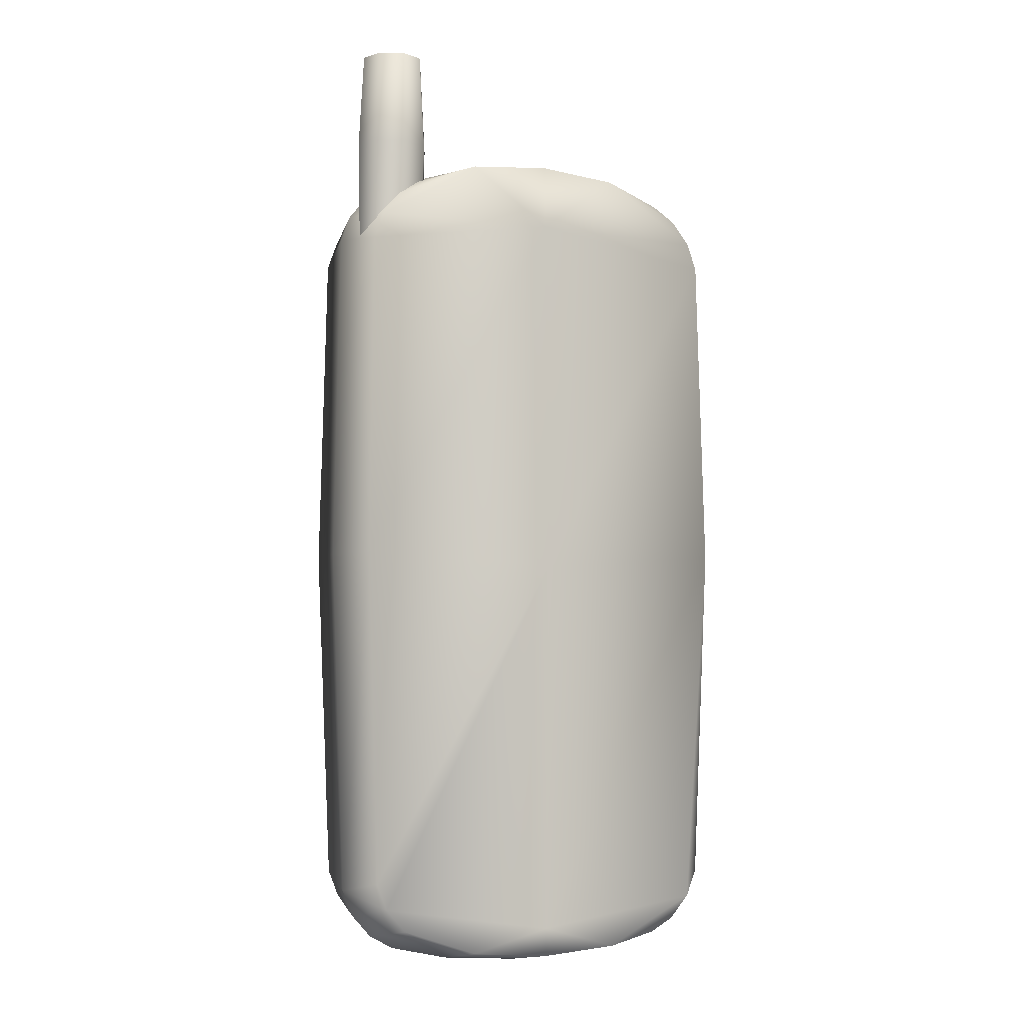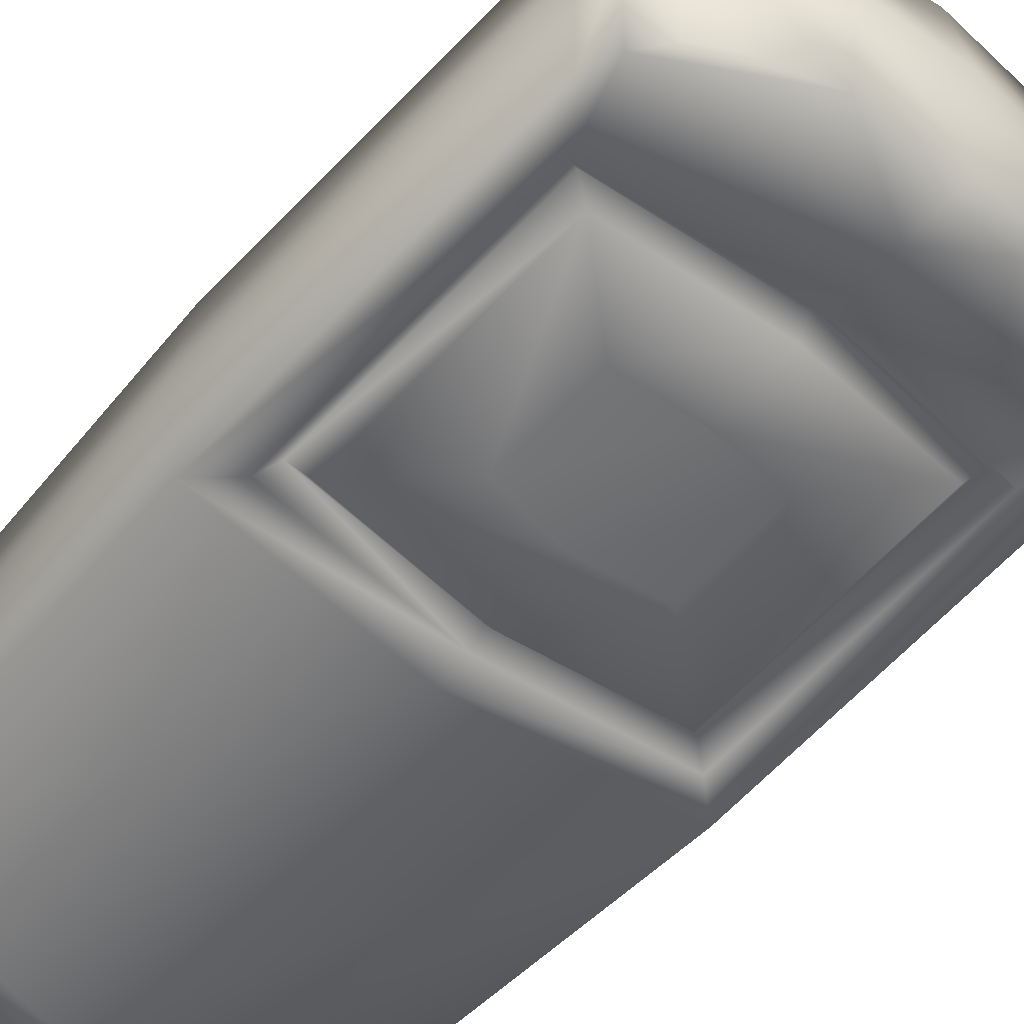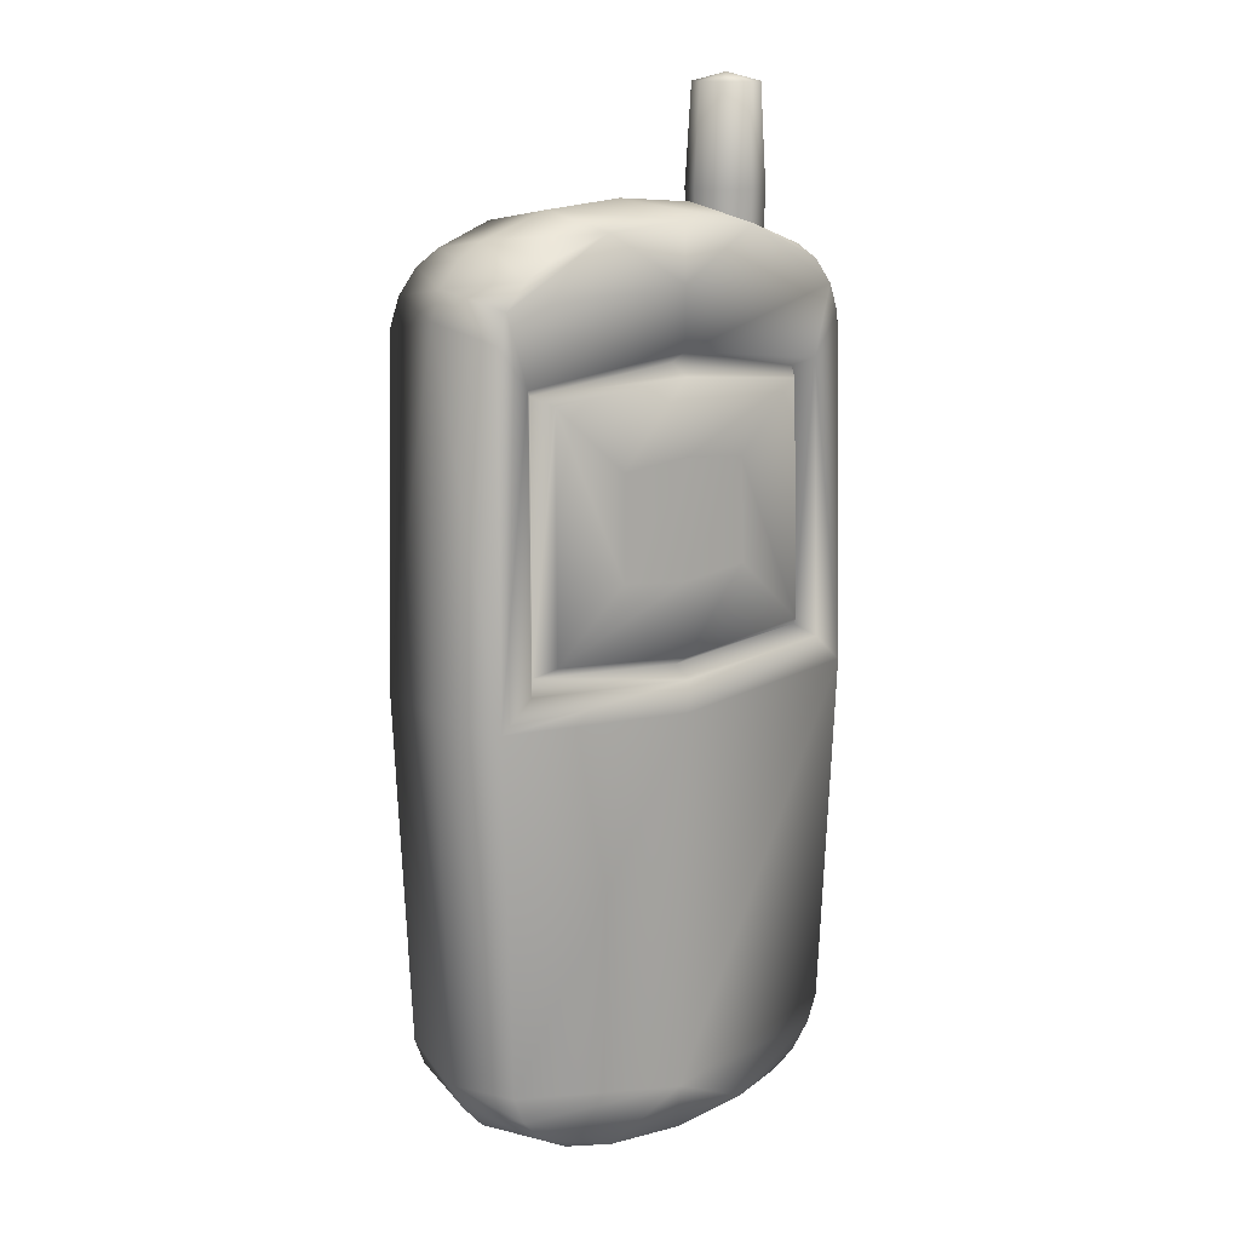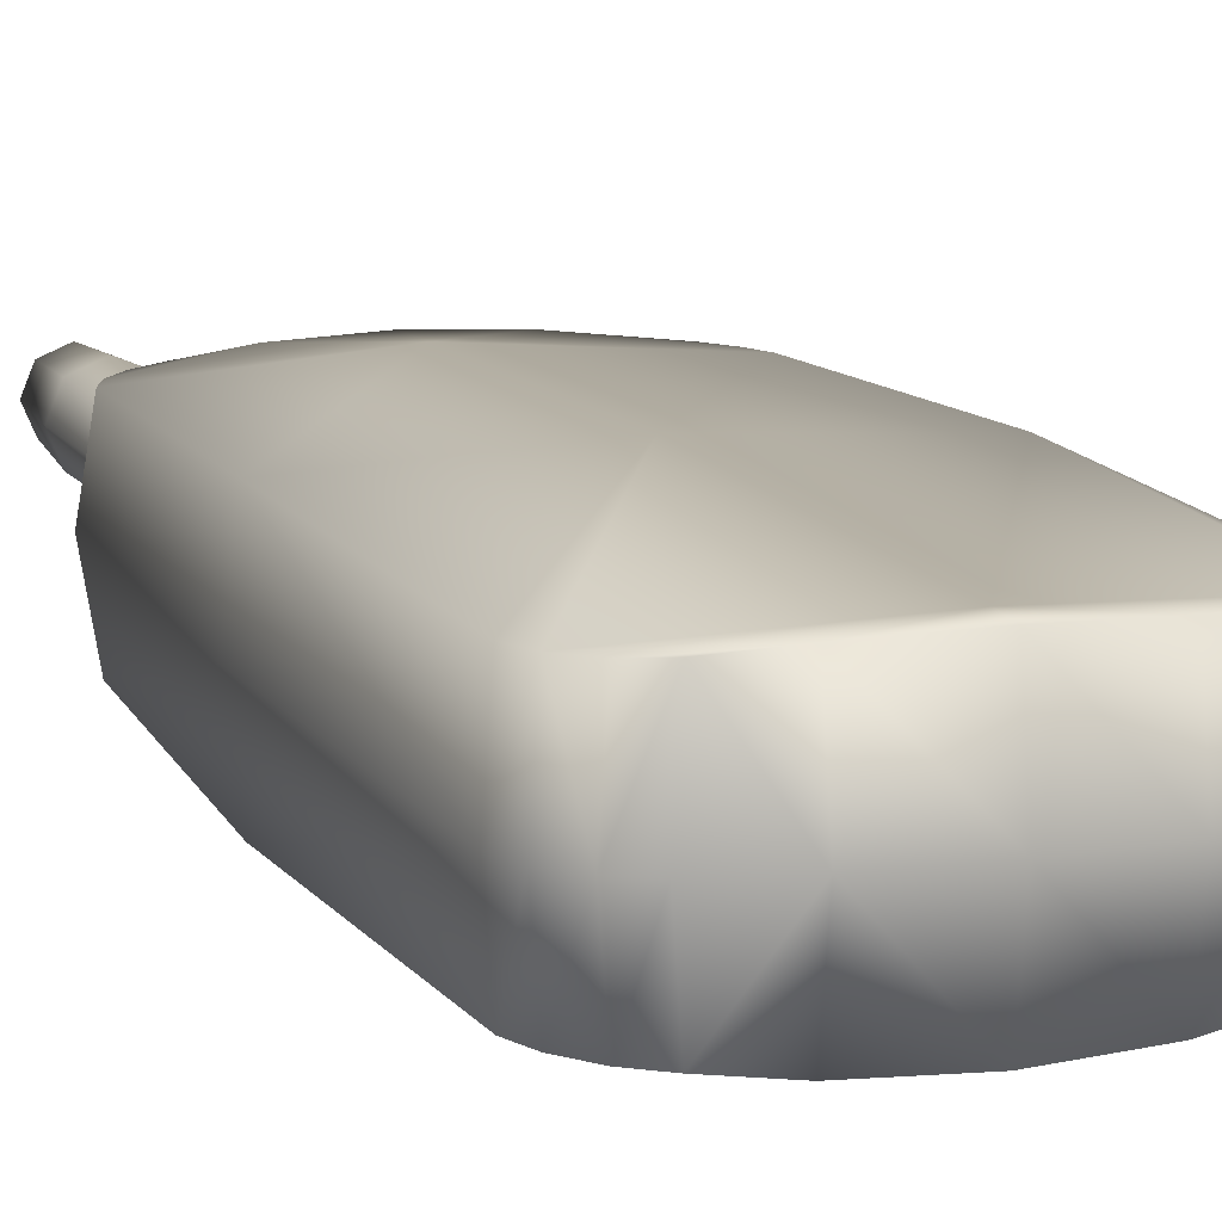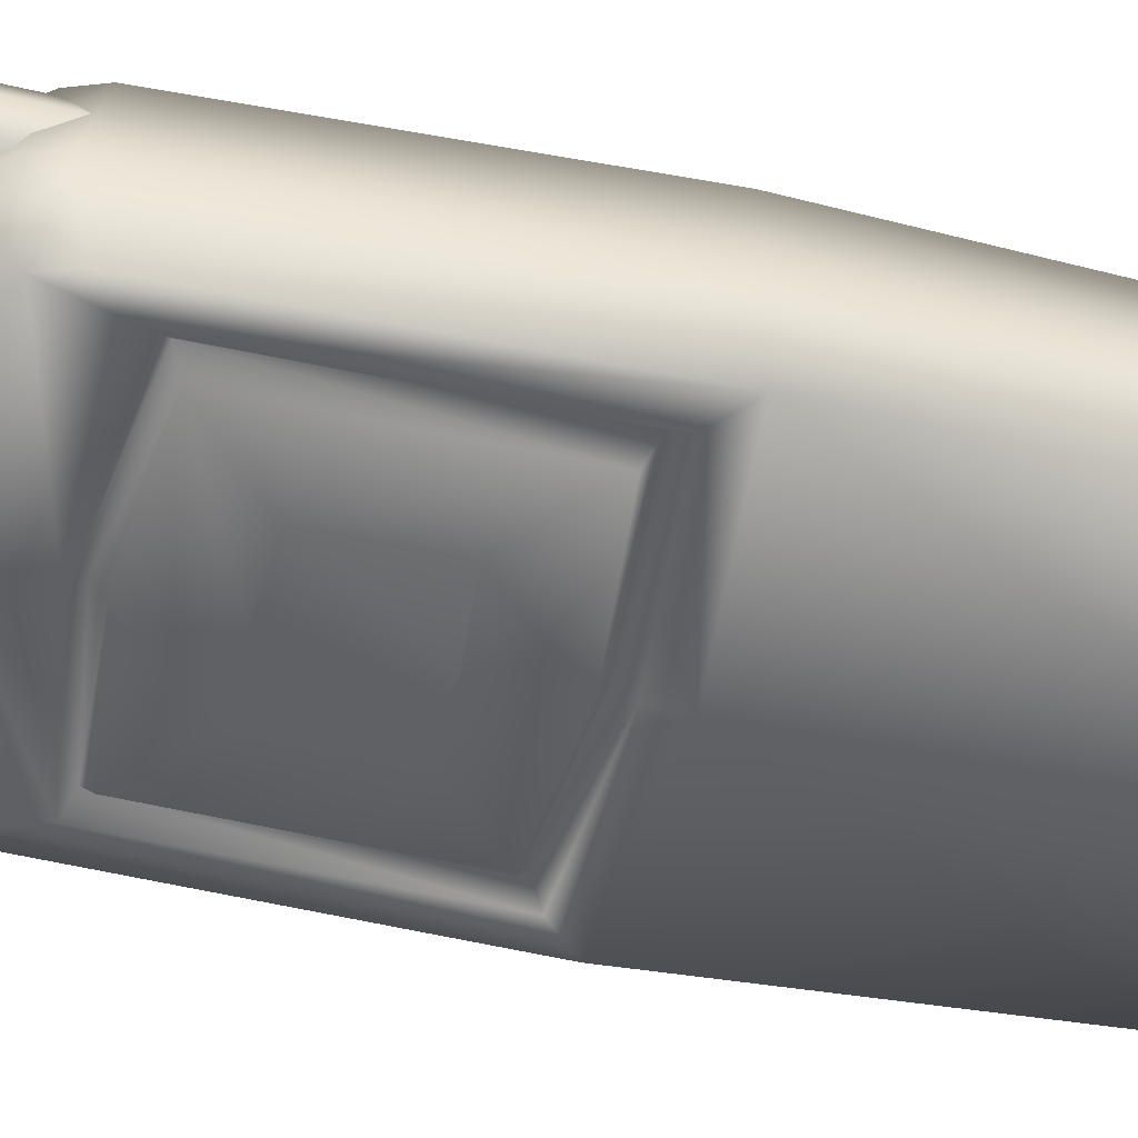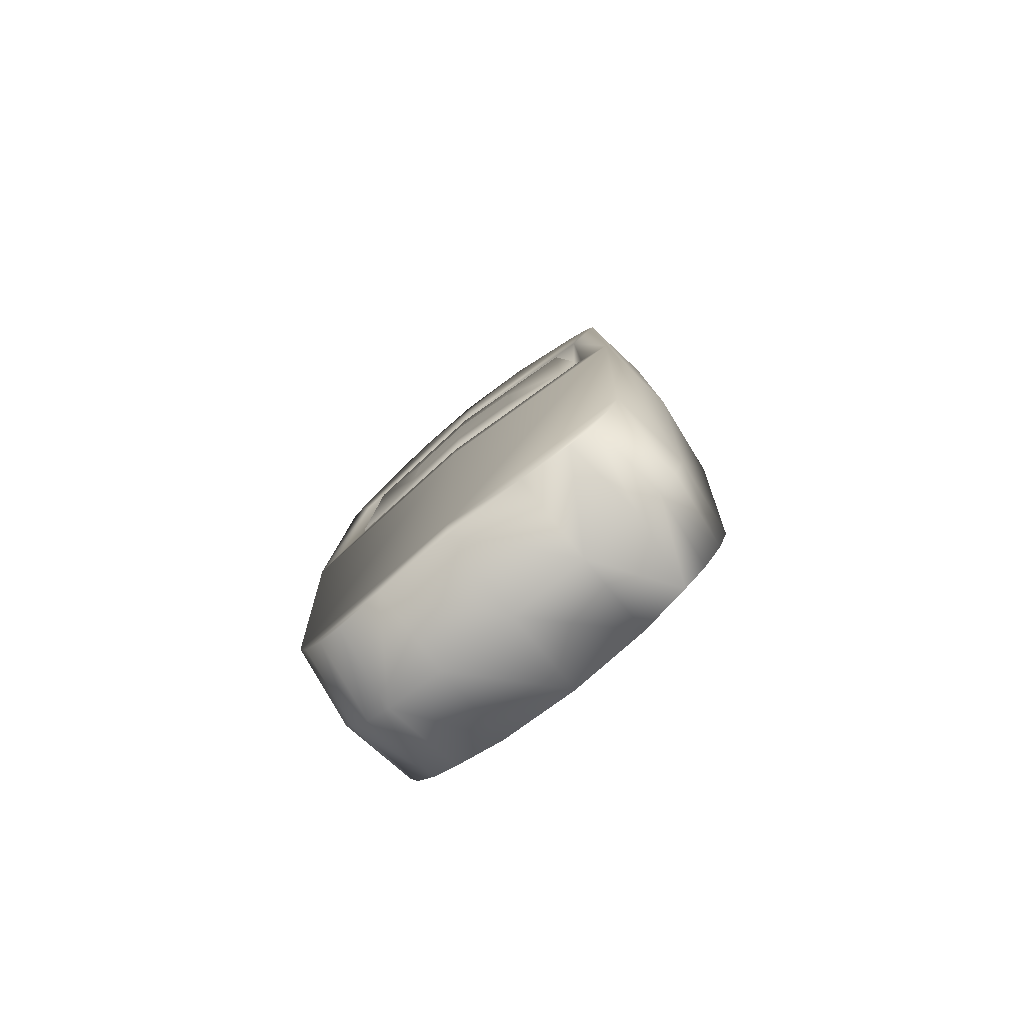
<metadata>
{"format":"obj","ext":"obj","renderer":"f3d","projection":"perspective","resolution":1024,"background":"white","views":[{"elev":-5.4,"azim":156.5,"up":"+Z"},{"elev":-53.3,"azim":-40.2,"up":"+Y"},{"elev":14.4,"azim":-38.8,"up":"+Z"},{"elev":11.8,"azim":160.9,"up":"+Y"},{"elev":-50.3,"azim":77.0,"up":"+Y"},{"elev":-79.4,"azim":38.8,"up":"+Z"}]}
</metadata>
<code>
v -0.01104 -0.01491 0.009848
v 0 -0.01567 0.008963
v 0 -0.01527 0.02657
v -0.01081 -0.01459 0.02547
v 0.01104 -0.01491 0.009848
v 0.01081 -0.01459 0.02547
v 0.02972 0.01074 0.03951
v 0.02574 0.01239 0.03951
v 0.02176 0.01074 0.03951
v 0.02011 0.00676 0.03951
v 0.02176 0.002781 0.03951
v 0.02574 0.001132 0.03951
v 0.02972 0.002781 0.03951
v 0.03136 0.00676 0.03951
v 0.03004 0.01106 0.06189
v 0.02574 0.01285 0.06189
v 0.02143 0.01106 0.06189
v 0.01965 0.00676 0.06189
v 0.02143 0.002455 0.06189
v 0.02574 0.000672 0.06189
v 0.03004 0.002455 0.06189
v 0.03182 0.00676 0.06189
v 0.02941 0.01043 0.07744
v 0.02574 0.01195 0.07744
v 0.02207 0.01043 0.07744
v 0.02055 0.00676 0.07744
v 0.02207 0.003087 0.07744
v 0.02574 0.001566 0.07744
v 0.02941 0.003087 0.07744
v 0.03093 0.00676 0.07744
v 0.02574 0.00676 0.07881
v -0.03178 -0.0138 -0.008479
v 0 -0.01579 -0.01067
v 0.03178 -0.0138 -0.008479
v -0.03178 0.0138 -0.008479
v 0 0.01579 -0.01067
v 0.03178 0.0138 -0.008479
v 0.03355 -0 -0.008482
v -0.03355 -0 -0.008482
v -0.02678 -0.01401 -0.003937
v -0.02459 -0.01127 -0.002216
v -0.0224 -0.0142 -0.000496
v 0 -0.01561 -0.002296
v 0 -0.01281 -0.004015
v 0 -0.01569 -0.005735
v 0 -0.01456 0.04142
v 0 -0.01179 0.03964
v 0 -0.01468 0.03785
v -0.02187 -0.01342 0.03562
v -0.02404 -0.01042 0.03693
v -0.02621 -0.01309 0.03824
v 0.0224 -0.0142 -0.000496
v 0.02459 -0.01127 -0.002216
v 0.02678 -0.01401 -0.003937
v 0.02187 -0.01342 0.03562
v 0.02404 -0.01042 0.03693
v 0.02621 -0.01309 0.03824
v 0 -0.01454 -0.0698
v 0 0.01449 -0.07192
v 0 0.01461 0.04886
v 0 -0.01448 0.05068
v 0 -0.0154 0.008963
v -0.01104 -0.01465 0.009848
v 0 -0.015 0.02657
v -0.01081 -0.01432 0.02547
v 0.01104 -0.01465 0.009848
v 0.01081 -0.01432 0.02547
v -0.02626 -0.01287 0.05258
v -0.02236 -0.01307 0.05498
v -0.02796 0 0.05461
v -0.02406 0 0.05699
v -0.02931 -0.01275 0.0488
v -0.03087 -0.01274 0.04444
v -0.03101 0 0.05088
v -0.03258 0 0.04657
v -0.02236 0.01307 0.05498
v -0.02626 0.01287 0.05258
v -0.02931 0.01275 0.0488
v -0.03087 0.01274 0.04444
v 0.03087 -0.01274 0.04444
v 0.02931 -0.01275 0.0488
v 0.03101 0 0.05088
v 0.03258 0 0.04657
v 0.02236 -0.01307 0.05498
v 0.02626 -0.01287 0.05258
v 0.02796 0 0.05461
v 0.02406 0 0.05699
v 0.02931 0.01275 0.0488
v 0.03087 0.01274 0.04444
v 0.02626 0.01287 0.05258
v 0.02236 0.01307 0.05498
v -0.02477 0.01289 -0.07147
v -0.02078 0.0131 -0.07365
v -0.0264 -0 -0.07358
v -0.0224 -0 -0.07574
v -0.02799 0.01276 -0.06781
v -0.02968 0.01274 -0.06356
v -0.02961 -0 -0.06997
v -0.03131 -0 -0.06573
v -0.02078 -0.0131 -0.07365
v -0.02477 -0.01289 -0.07147
v -0.02799 -0.01276 -0.06781
v -0.02968 -0.01274 -0.06356
v 0.02799 0.01276 -0.06781
v 0.02968 0.01274 -0.06356
v 0.02961 -0 -0.06997
v 0.03131 -0 -0.06573
v 0.02078 0.0131 -0.07365
v 0.02477 0.01289 -0.07147
v 0.0264 -0 -0.07358
v 0.0224 -0 -0.07574
v 0.02799 -0.01276 -0.06781
v 0.02968 -0.01274 -0.06356
v 0.02477 -0.01289 -0.07147
v 0.02078 -0.0131 -0.07365
v 0.01298 -0.01382 0.05837
v 0.01301 0 0.06063
v -0.01298 -0.01382 0.05837
v 0 -0.01425 0.05942
v -0.01301 0 0.06063
v 0 0.01425 0.05942
v 0.01298 0.01382 0.05837
v -0.01298 0.01382 0.05837
v 0.01273 0.01386 -0.07555
v 0.01275 -0 -0.07788
v -0.01273 0.01386 -0.07555
v 0 0.01425 -0.07653
v -0.01275 -0 -0.07788
v 0.01273 -0.01386 -0.07555
v -0.01273 -0.01386 -0.07555
v 0 0 0.06169
v 0 -0.01425 -0.07653
v 0 -0 -0.07881
f 1 2 3
f 1 3 4
f 2 5 6
f 2 6 3
f 7 8 16
f 7 16 15
f 8 9 17
f 8 17 16
f 9 10 18
f 9 18 17
f 10 11 19
f 10 19 18
f 11 12 20
f 11 20 19
f 12 13 21
f 12 21 20
f 13 14 22
f 13 22 21
f 14 7 15
f 14 15 22
f 15 16 24
f 15 24 23
f 16 17 25
f 16 25 24
f 17 18 26
f 17 26 25
f 18 19 27
f 18 27 26
f 19 20 28
f 19 28 27
f 20 21 29
f 20 29 28
f 21 22 30
f 21 30 29
f 22 15 23
f 22 23 30
f 23 24 31
f 24 25 31
f 25 26 31
f 26 27 31
f 27 28 31
f 28 29 31
f 29 30 31
f 30 23 31
f 58 112 113
f 58 113 34
f 58 34 33
f 60 88 89
f 60 89 37
f 60 37 36
f 35 36 59
f 35 59 96
f 35 96 97
f 36 37 105
f 36 105 104
f 36 104 59
f 42 41 44
f 42 44 43
f 41 40 45
f 41 45 44
f 48 47 50
f 48 50 49
f 47 46 51
f 47 51 50
f 63 62 64
f 63 64 65
f 62 66 67
f 62 67 64
f 32 33 45
f 32 45 40
f 33 34 54
f 33 54 45
f 34 80 57
f 34 57 54
f 43 44 53
f 43 53 52
f 44 45 54
f 44 54 53
f 40 41 50
f 40 50 51
f 41 42 49
f 41 49 50
f 52 53 56
f 52 56 55
f 53 54 57
f 53 57 56
f 46 47 56
f 46 56 57
f 47 48 55
f 47 55 56
f 124 127 59
f 124 59 104
f 124 104 109
f 124 109 108
f 51 46 61
f 51 61 72
f 51 72 73
f 81 61 46
f 81 46 57
f 81 57 80
f 42 43 62
f 42 62 63
f 48 49 65
f 48 65 64
f 49 42 63
f 49 63 65
f 43 52 66
f 43 66 62
f 52 55 67
f 52 67 66
f 55 48 64
f 55 64 67
f 118 69 68
f 118 68 72
f 118 72 61
f 118 61 119
f 51 73 32
f 51 32 40
f 79 78 60
f 79 60 36
f 79 36 35
f 116 119 61
f 116 61 81
f 116 81 85
f 116 85 84
f 68 69 71
f 68 71 70
f 70 71 76
f 70 76 77
f 73 72 74
f 73 74 75
f 75 74 78
f 75 78 79
f 81 80 83
f 81 83 82
f 82 83 89
f 82 89 88
f 84 85 86
f 84 86 87
f 87 86 90
f 87 90 91
f 74 72 68
f 74 68 70
f 74 70 77
f 74 77 78
f 86 85 81
f 86 81 82
f 86 82 88
f 86 88 90
f 37 89 83
f 37 83 38
f 38 83 80
f 38 80 34
f 75 79 35
f 75 35 39
f 75 39 32
f 75 32 73
f 126 93 92
f 126 92 96
f 126 96 59
f 126 59 127
f 103 102 58
f 103 58 33
f 103 33 32
f 92 93 95
f 92 95 94
f 94 95 100
f 94 100 101
f 97 96 98
f 97 98 99
f 99 98 102
f 99 102 103
f 104 105 107
f 104 107 106
f 106 107 113
f 106 113 112
f 108 109 110
f 108 110 111
f 111 110 114
f 111 114 115
f 98 96 92
f 98 92 94
f 98 94 101
f 98 101 102
f 110 109 104
f 110 104 106
f 110 106 112
f 110 112 114
f 107 105 37
f 107 37 38
f 107 38 34
f 107 34 113
f 35 97 99
f 35 99 39
f 39 99 103
f 39 103 32
f 116 117 131
f 116 131 119
f 117 122 121
f 117 121 131
f 120 118 119
f 120 119 131
f 123 120 131
f 123 131 121
f 71 69 118
f 71 118 120
f 117 116 84
f 117 84 87
f 71 120 123
f 71 123 76
f 117 87 91
f 117 91 122
f 123 121 60
f 123 60 78
f 123 78 77
f 123 77 76
f 129 115 114
f 129 114 112
f 129 112 58
f 129 58 132
f 124 125 133
f 124 133 127
f 125 129 132
f 125 132 133
f 128 126 127
f 128 127 133
f 130 128 133
f 130 133 132
f 95 93 126
f 95 126 128
f 125 124 108
f 125 108 111
f 95 128 130
f 95 130 100
f 125 111 115
f 125 115 129
f 130 132 58
f 130 58 102
f 130 102 101
f 130 101 100
f 122 91 90
f 122 90 88
f 122 88 60
f 122 60 121

</code>
